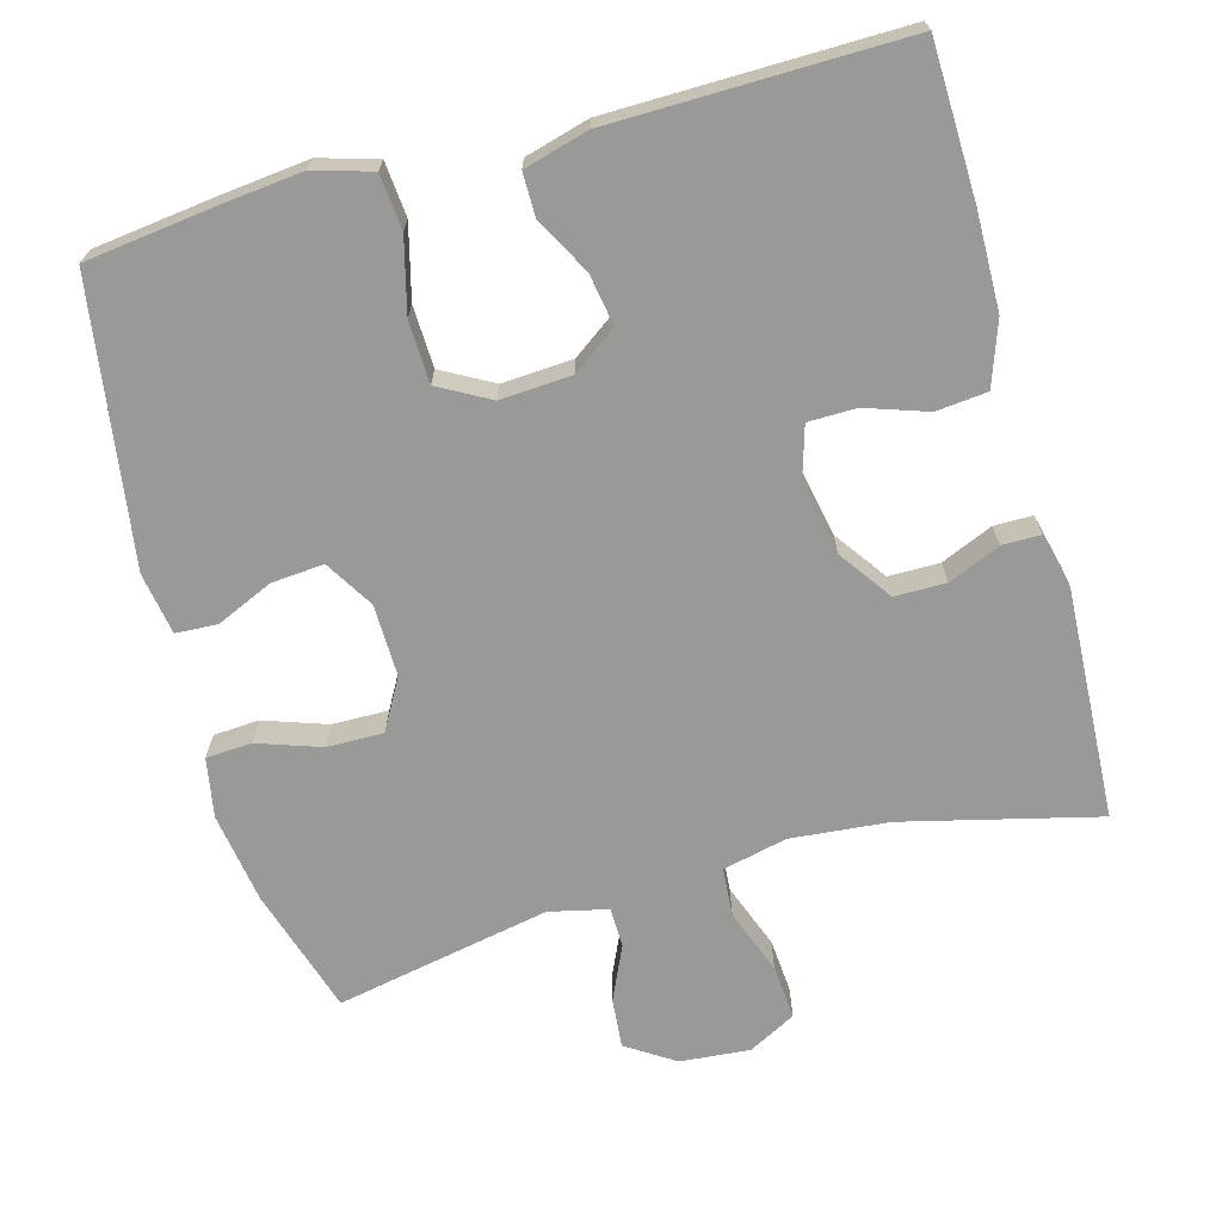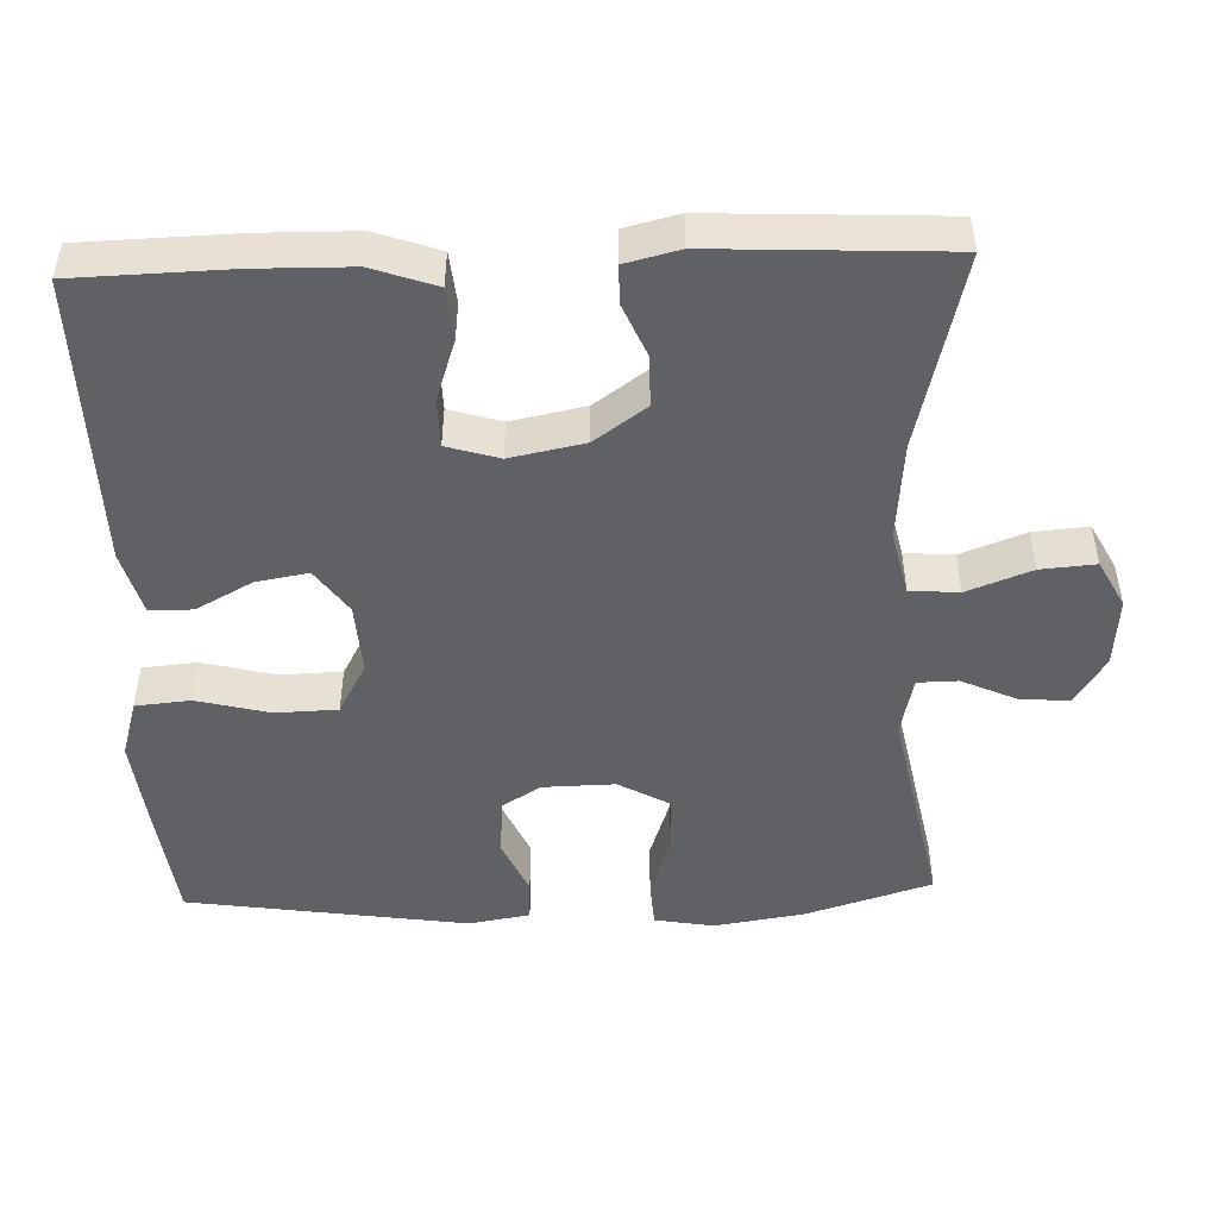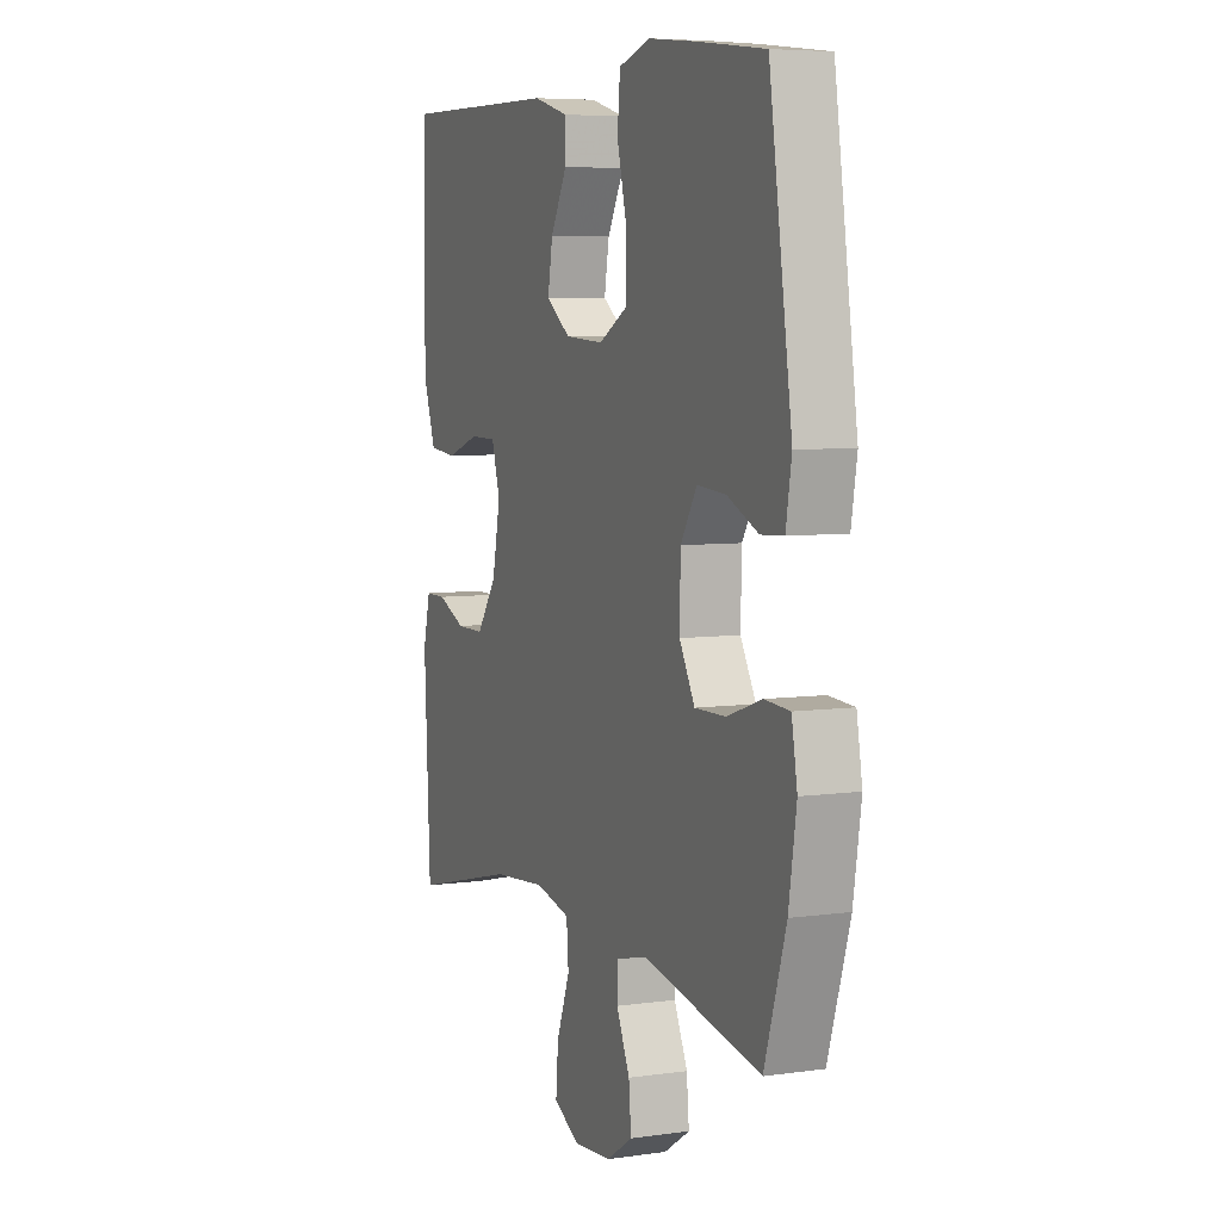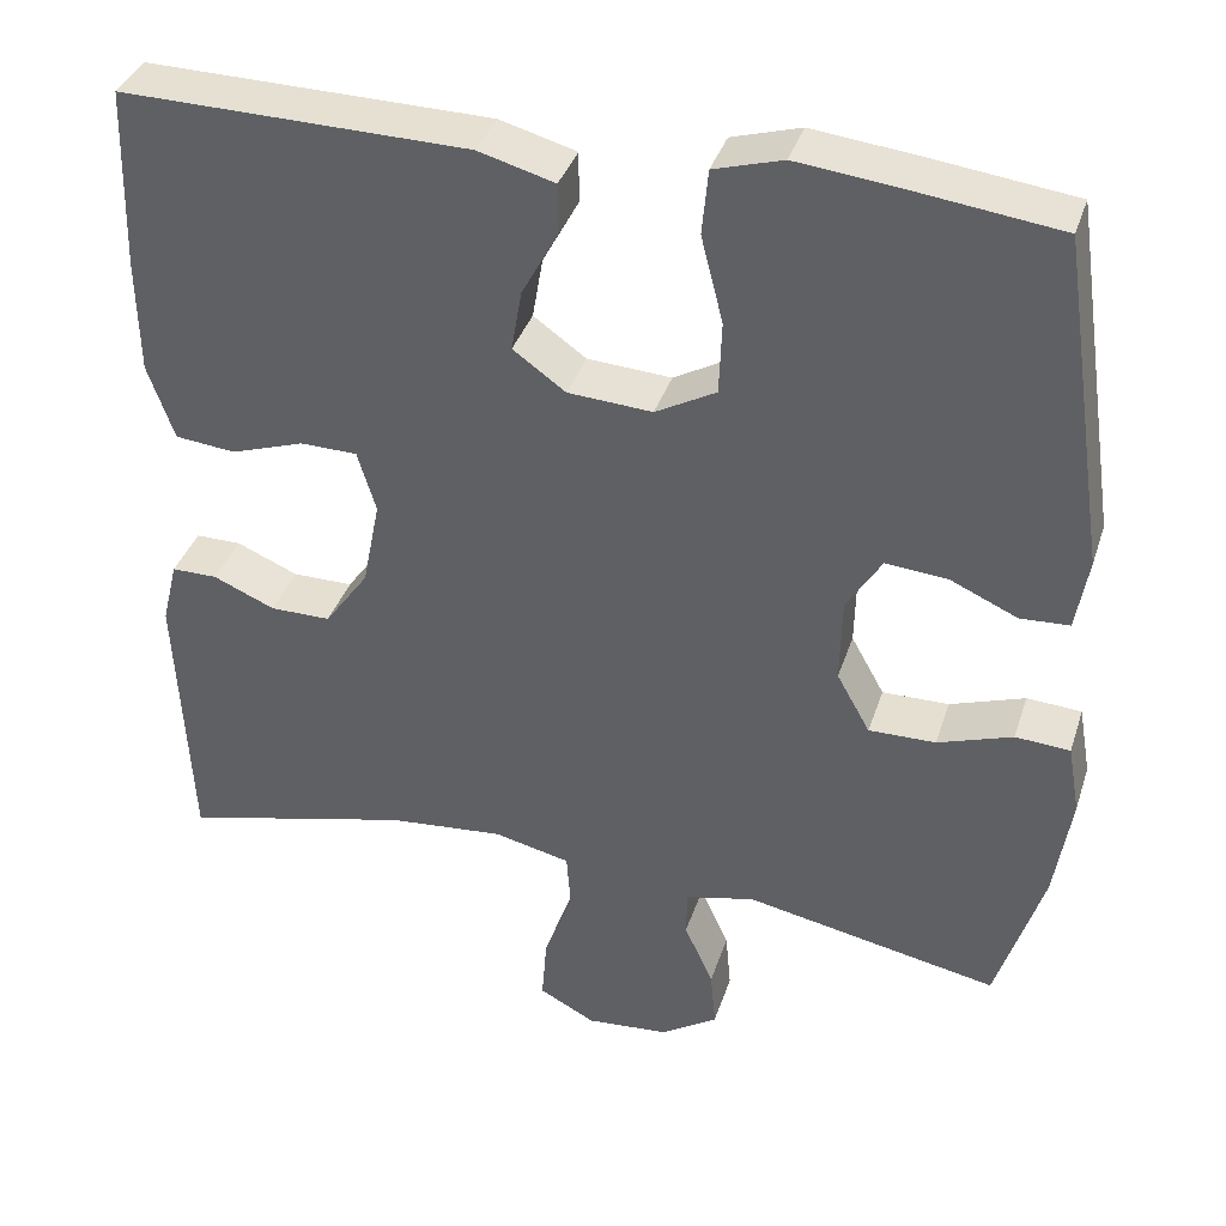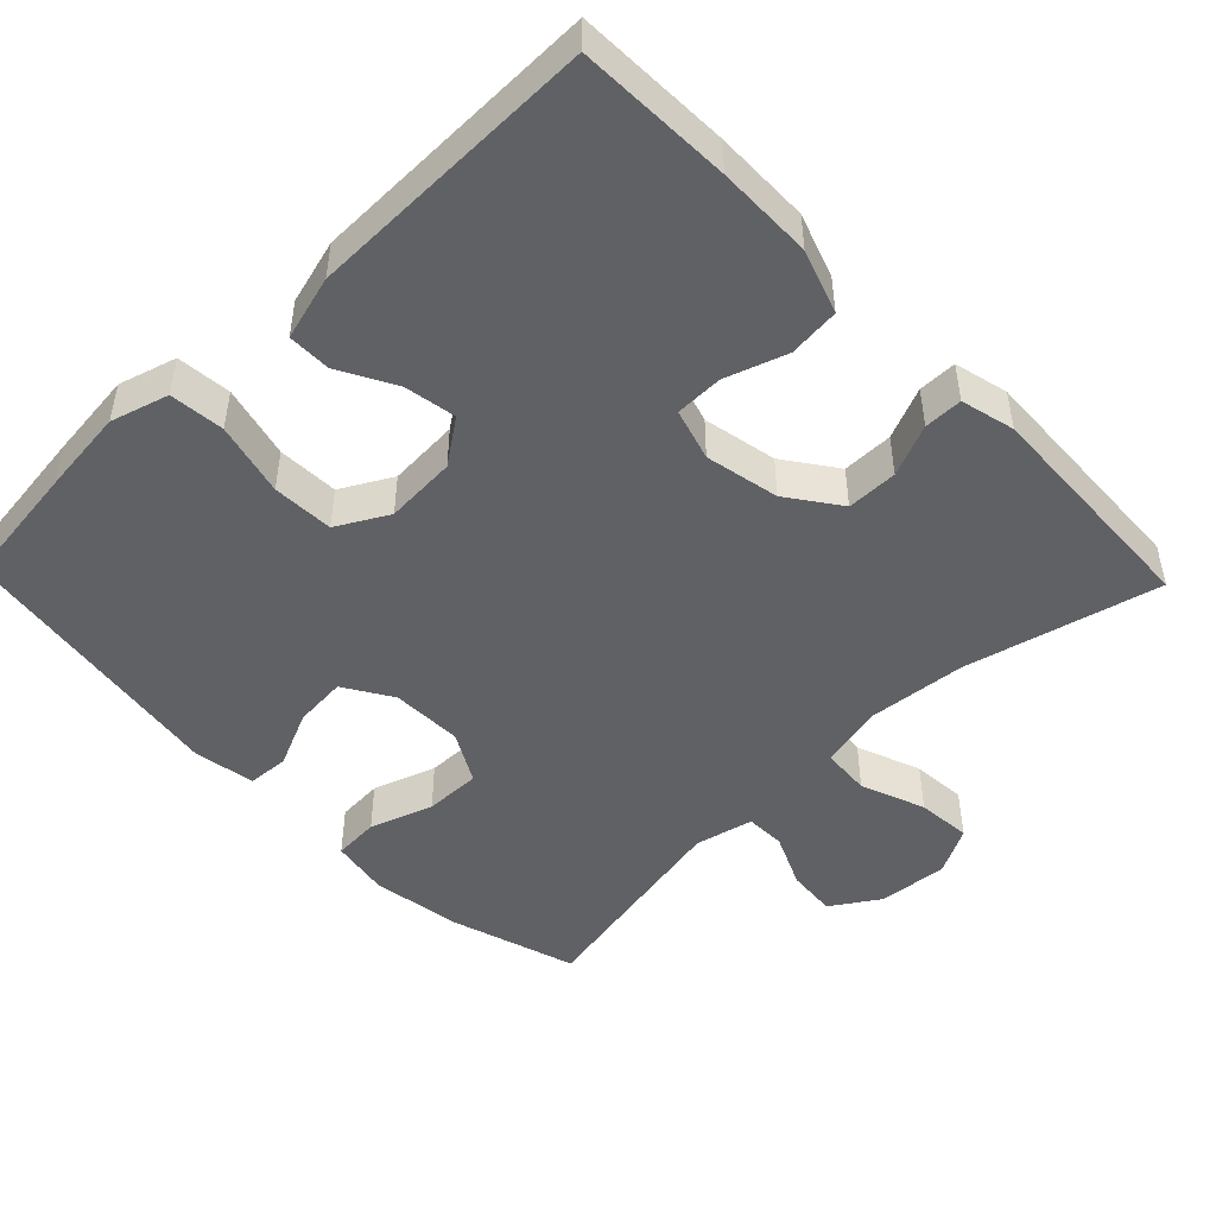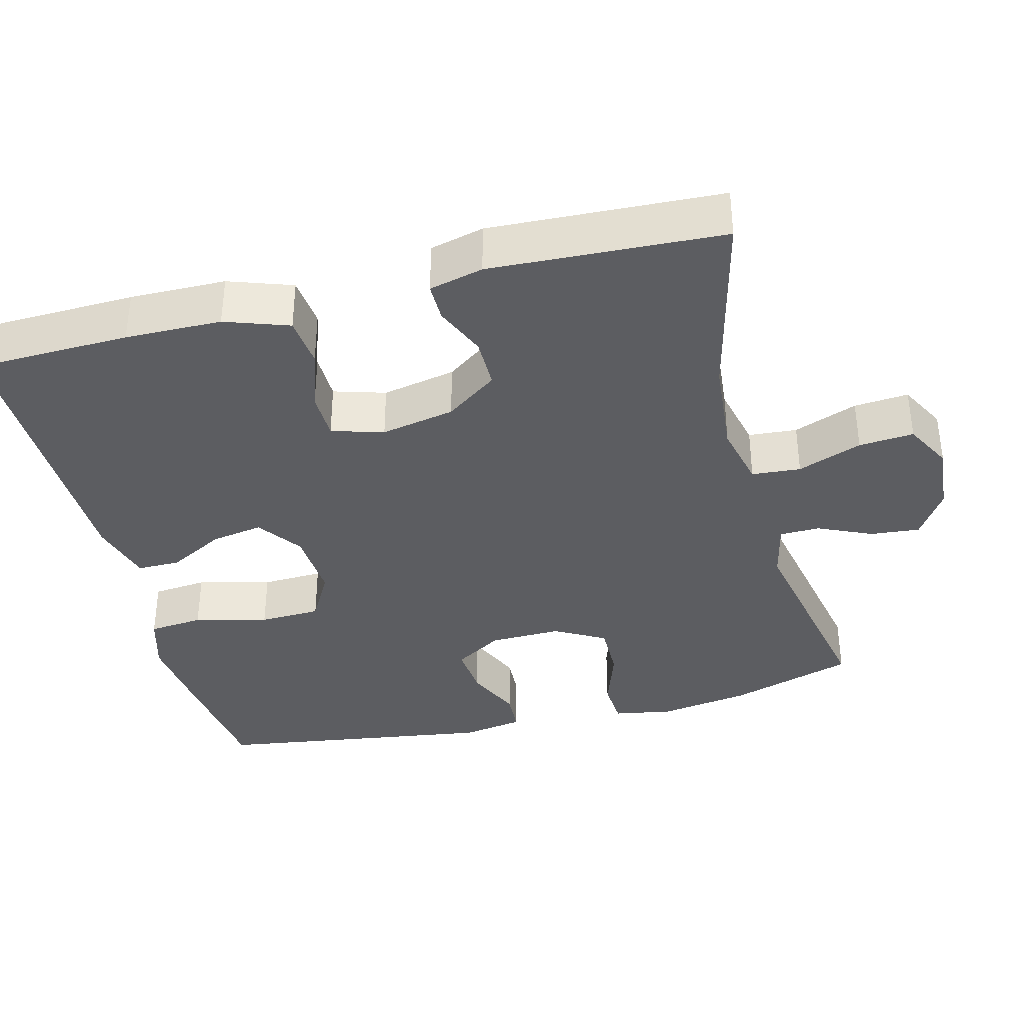
<metadata>
{"format":"obj","ext":"obj","renderer":"f3d","projection":"perspective","resolution":1024,"background":"white","views":[{"elev":-68.8,"azim":15.3,"up":"+Y"},{"elev":-48.6,"azim":92.0,"up":"+Y"},{"elev":6.2,"azim":-112.8,"up":"+Z"},{"elev":37.3,"azim":-162.8,"up":"+Z"},{"elev":-48.1,"azim":44.0,"up":"+Y"},{"elev":-36.7,"azim":104.4,"up":"+Y"}]}
</metadata>
<code>
v 0.5 0.07 -0.5
v 0.238 0.07 -0.436
v 0.106 0.07 -0.424
v 0.019 0.07 -0.444
v 0.014 0.07 -0.51
v 0.047 0.07 -0.597
v 0.053 0.07 -0.671
v -0.011 0.07 -0.705
v -0.105 0.07 -0.697
v -0.17 0.07 -0.655
v -0.164 0.07 -0.588
v -0.131 0.07 -0.515
v -0.132 0.07 -0.461
v -0.211 0.07 -0.443
v -0.5 0.07 -0.5
v -0.553 0.07 -0.33
v -0.572 0.07 -0.208
v -0.558 0.07 -0.128
v -0.496 0.07 -0.124
v -0.411 0.07 -0.153
v -0.335 0.07 -0.154
v -0.297 0.07 -0.086
v -0.299 0.07 0.011
v -0.339 0.07 0.076
v -0.41 0.07 0.07
v -0.486 0.07 0.036
v -0.542 0.07 0.039
v -0.556 0.07 0.122
v -0.5 0.07 0.5
v -0.334 0.07 0.521
v -0.216 0.07 0.534
v -0.138 0.07 0.511
v -0.131 0.07 0.437
v -0.156 0.07 0.338
v -0.153 0.07 0.255
v -0.084 0.07 0.217
v 0.012 0.07 0.223
v 0.072 0.07 0.266
v 0.06 0.07 0.336
v 0.019 0.07 0.412
v 0.019 0.07 0.47
v 0.106 0.07 0.494
v 0.5 0.07 0.5
v 0.506 0.07 0.292
v 0.504 0.07 0.162
v 0.474 0.07 0.076
v 0.405 0.07 0.069
v 0.322 0.07 0.097
v 0.257 0.07 0.096
v 0.236 0.07 0.026
v 0.256 0.07 -0.074
v 0.306 0.07 -0.144
v 0.375 0.07 -0.144
v 0.445 0.07 -0.114
v 0.497 0.07 -0.114
v 0.515 0.07 -0.187
v 0.5 0 -0.5
v 0.238 0 -0.436
v 0.106 0 -0.424
v 0.019 0 -0.444
v 0.014 0 -0.51
v 0.047 0 -0.597
v 0.053 0 -0.671
v -0.011 0 -0.705
v -0.105 0 -0.697
v -0.17 0 -0.655
v -0.164 0 -0.588
v -0.131 0 -0.515
v -0.132 0 -0.461
v -0.211 0 -0.443
v -0.5 0 -0.5
v -0.553 0 -0.33
v -0.572 0 -0.208
v -0.558 0 -0.128
v -0.496 0 -0.124
v -0.411 0 -0.153
v -0.335 0 -0.154
v -0.297 0 -0.086
v -0.299 0 0.011
v -0.339 0 0.076
v -0.41 0 0.07
v -0.486 0 0.036
v -0.542 0 0.039
v -0.556 0 0.122
v -0.5 0 0.5
v -0.334 0 0.521
v -0.216 0 0.534
v -0.138 0 0.511
v -0.131 0 0.437
v -0.156 0 0.338
v -0.153 0 0.255
v -0.084 0 0.217
v 0.012 0 0.223
v 0.072 0 0.266
v 0.06 0 0.336
v 0.019 0 0.412
v 0.019 0 0.47
v 0.106 0 0.494
v 0.5 0 0.5
v 0.506 0 0.292
v 0.504 0 0.162
v 0.474 0 0.076
v 0.405 0 0.069
v 0.322 0 0.097
v 0.257 0 0.096
v 0.236 0 0.026
v 0.256 0 -0.074
v 0.306 0 -0.144
v 0.375 0 -0.144
v 0.445 0 -0.114
v 0.497 0 -0.114
v 0.515 0 -0.187
f 56 1 2
f 55 56 2
f 54 55 2
f 53 54 2
f 52 53 2 3
f 51 52 3 4
f 50 51 4
f 49 50 4
f 46 47 48
f 45 46 48
f 44 45 48
f 43 44 48
f 42 43 48
f 41 42 48
f 40 41 48
f 39 40 48
f 38 39 48 49
f 37 38 49 4
f 32 33 34
f 31 32 34
f 30 31 34
f 29 30 34
f 28 29 34
f 27 28 34
f 26 27 34
f 25 26 34
f 24 25 34 35
f 23 24 35 36
f 18 19 20
f 17 18 20
f 16 17 20
f 15 16 20
f 14 15 20
f 13 14 20 21
f 10 11 12
f 9 10 12
f 8 9 12
f 7 8 12
f 6 7 12
f 5 6 12
f 5 12 13
f 4 5 13
f 37 4 13
f 36 37 13
f 23 36 13
f 22 23 13
f 13 21 22
f 58 57 112
f 58 112 111
f 58 111 110
f 58 110 109
f 59 58 109 108
f 60 59 108 107
f 60 107 106
f 60 106 105
f 104 103 102
f 104 102 101
f 104 101 100
f 104 100 99
f 104 99 98
f 104 98 97
f 104 97 96
f 104 96 95
f 105 104 95 94
f 60 105 94 93
f 90 89 88
f 90 88 87
f 90 87 86
f 90 86 85
f 90 85 84
f 90 84 83
f 90 83 82
f 90 82 81
f 91 90 81 80
f 92 91 80 79
f 76 75 74
f 76 74 73
f 76 73 72
f 76 72 71
f 76 71 70
f 77 76 70 69
f 68 67 66
f 68 66 65
f 68 65 64
f 68 64 63
f 68 63 62
f 68 62 61
f 69 68 61
f 69 61 60
f 69 60 93
f 69 93 92
f 69 92 79
f 69 79 78
f 78 77 69
f 1 57 58 2
f 2 58 59 3
f 3 59 60 4
f 4 60 61 5
f 5 61 62 6
f 6 62 63 7
f 7 63 64 8
f 8 64 65 9
f 9 65 66 10
f 10 66 67 11
f 11 67 68 12
f 12 68 69 13
f 13 69 70 14
f 14 70 71 15
f 15 71 72 16
f 16 72 73 17
f 17 73 74 18
f 18 74 75 19
f 19 75 76 20
f 20 76 77 21
f 21 77 78 22
f 22 78 79 23
f 23 79 80 24
f 24 80 81 25
f 25 81 82 26
f 26 82 83 27
f 27 83 84 28
f 28 84 85 29
f 29 85 86 30
f 30 86 87 31
f 31 87 88 32
f 32 88 89 33
f 33 89 90 34
f 34 90 91 35
f 35 91 92 36
f 36 92 93 37
f 37 93 94 38
f 38 94 95 39
f 39 95 96 40
f 40 96 97 41
f 41 97 98 42
f 42 98 99 43
f 43 99 100 44
f 44 100 101 45
f 45 101 102 46
f 46 102 103 47
f 47 103 104 48
f 48 104 105 49
f 49 105 106 50
f 50 106 107 51
f 51 107 108 52
f 52 108 109 53
f 53 109 110 54
f 54 110 111 55
f 55 111 112 56
f 56 112 57 1

</code>
